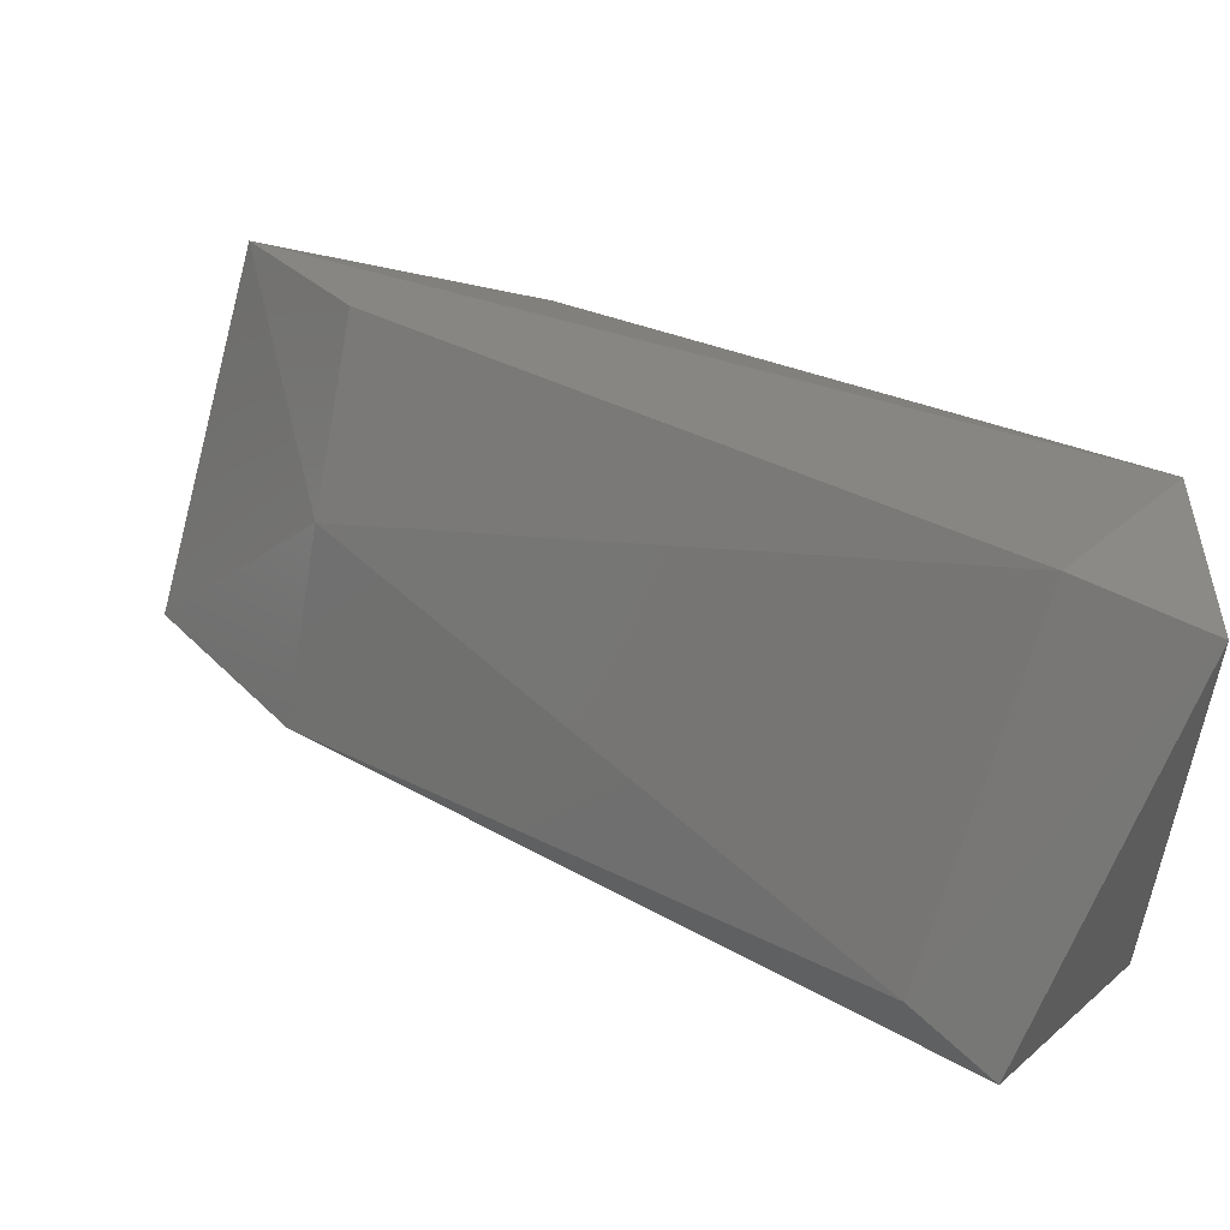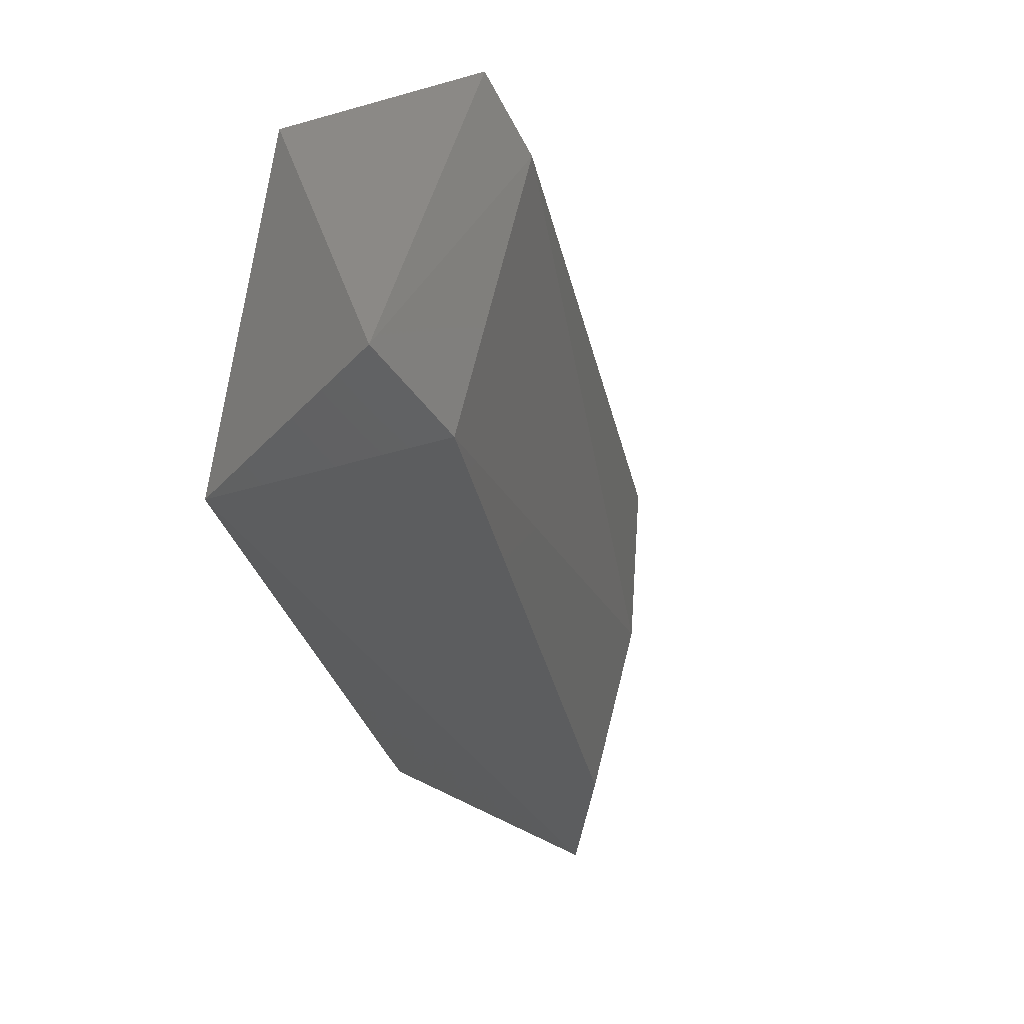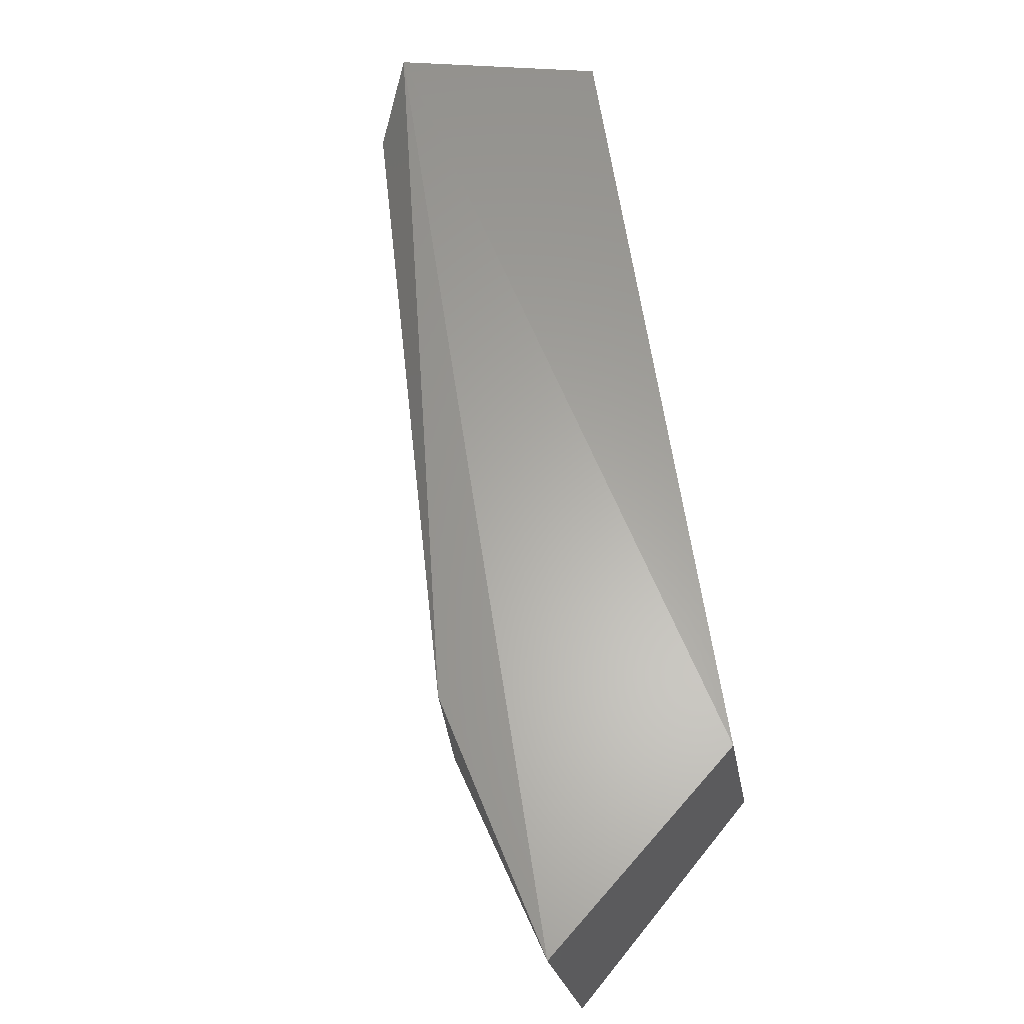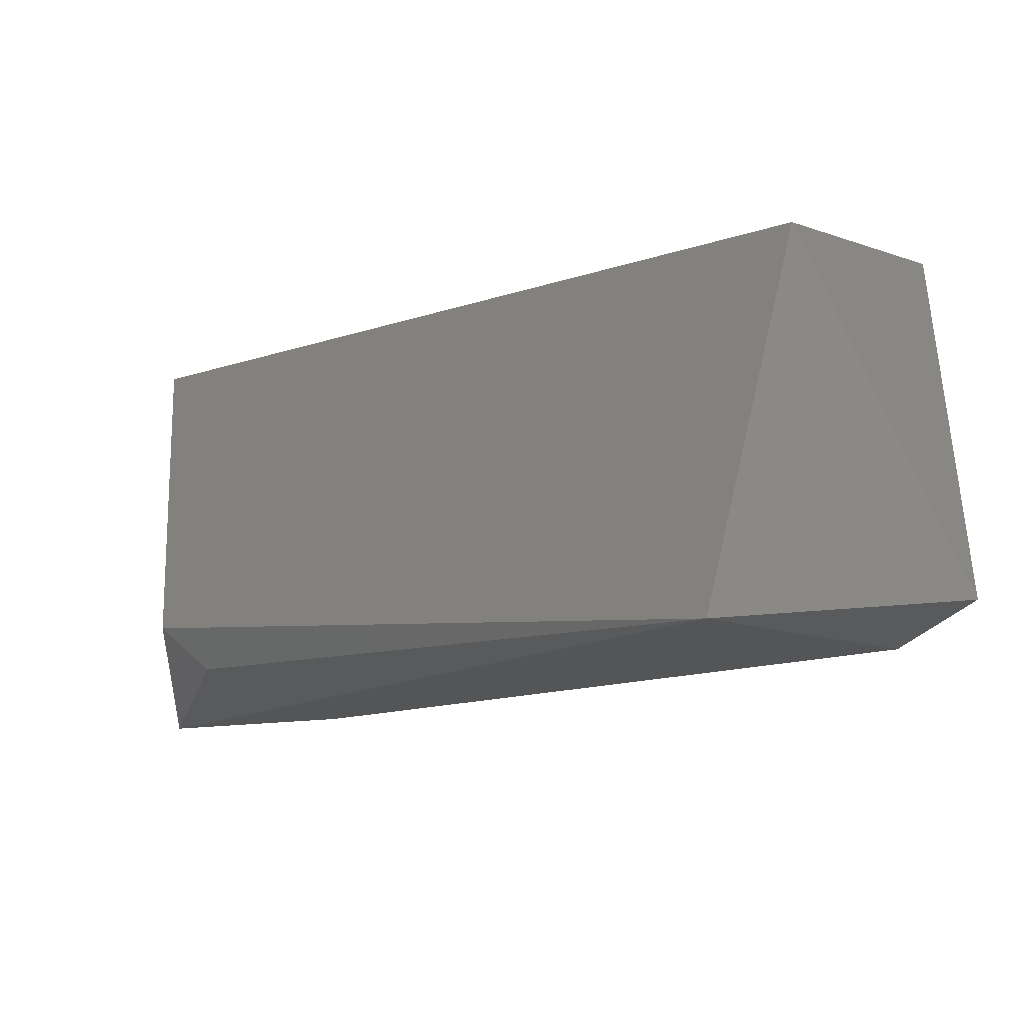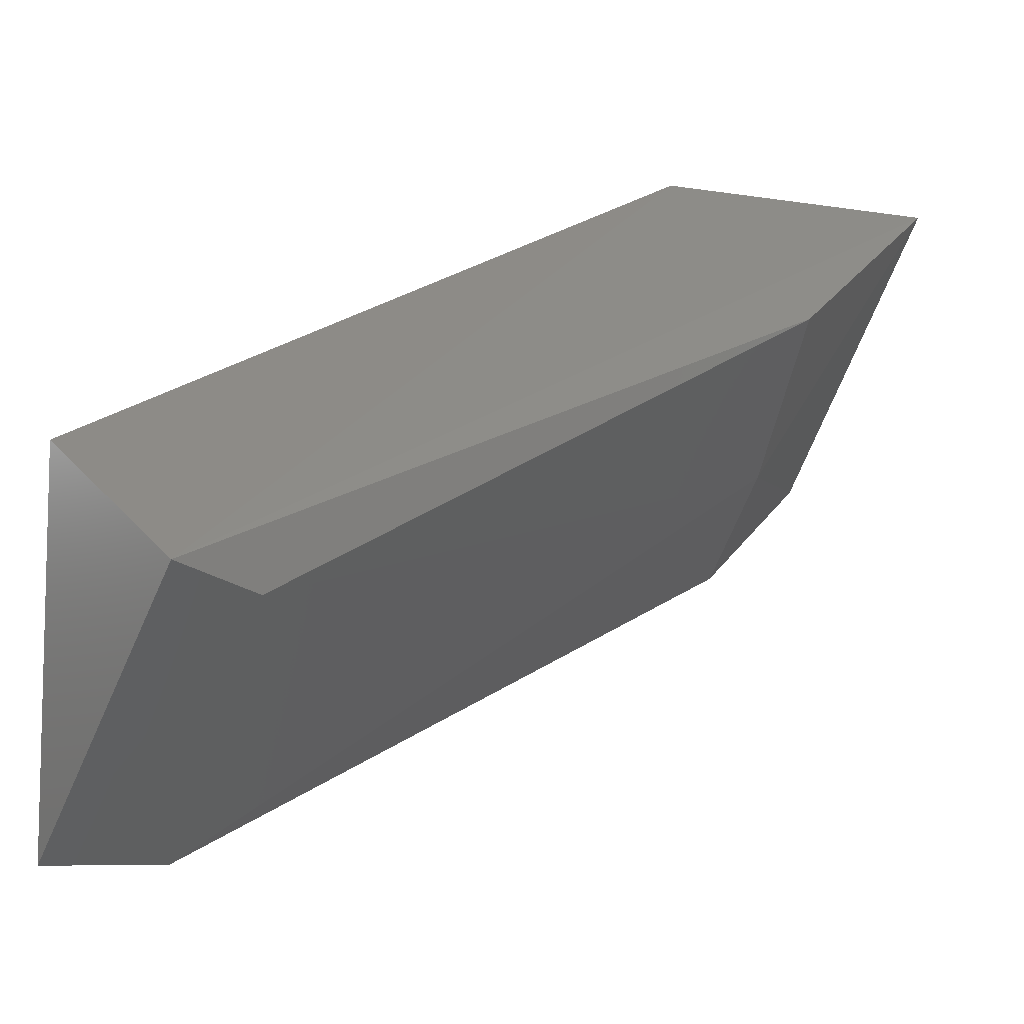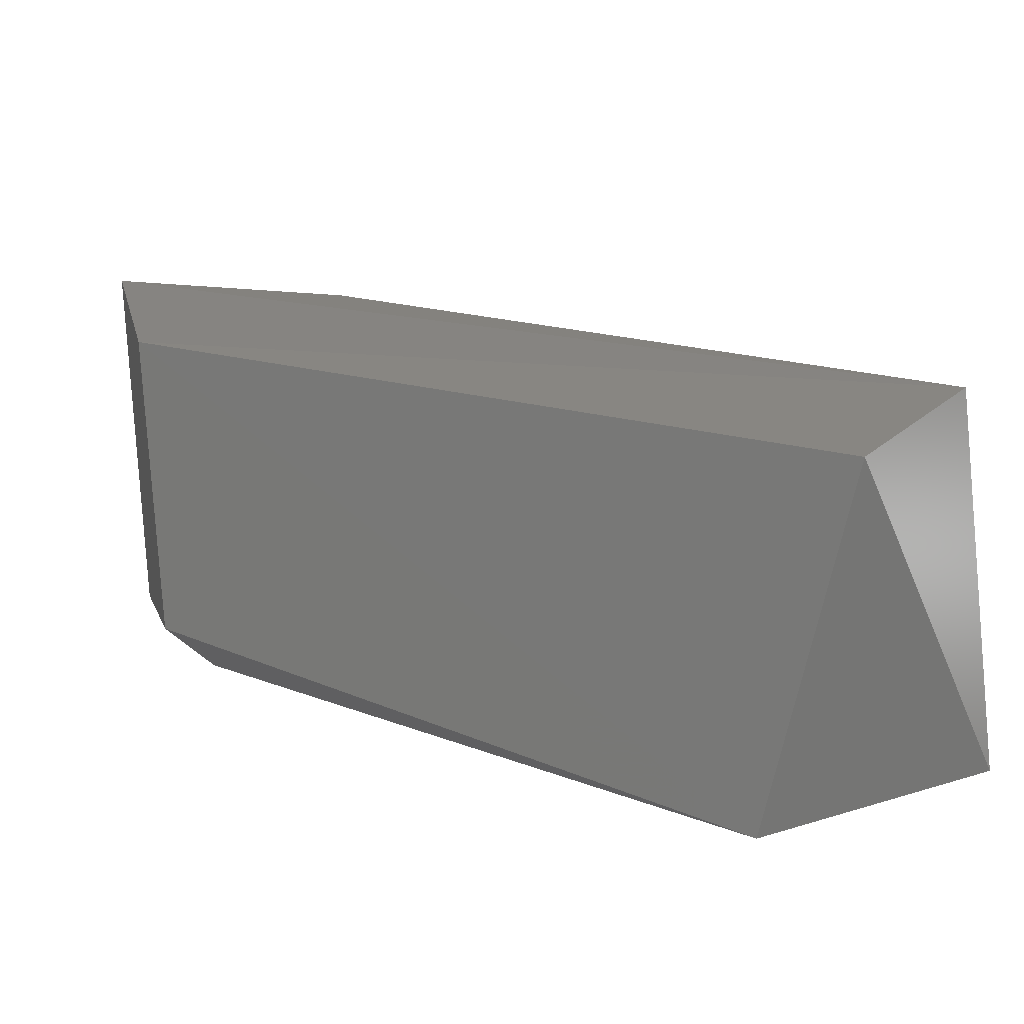
<metadata>
{"format":"stl","ext":"stl","renderer":"f3d","projection":"perspective","resolution":1024,"background":"white","views":[{"elev":-67.1,"azim":-4.4,"up":"+Z"},{"elev":-31.7,"azim":144.4,"up":"+Y"},{"elev":61.9,"azim":-53.3,"up":"+Y"},{"elev":-13.8,"azim":81.9,"up":"+Y"},{"elev":-53.6,"azim":173.7,"up":"+Z"},{"elev":20.6,"azim":72.6,"up":"+Y"}]}
</metadata>
<code>
# stl→obj: 14 verts, 24 faces
v -0.5614 -0.1434 -0.3081
v -0.5357 -0.1434 -0.3509
v -0.4073 -0.1434 -0.4708
v -0.3773 -0.1434 -0.4194
v -0.5143 -0.05345 -0.3038
v -0.4972 -0.1262 -0.3038
v -0.3773 -0.05345 -0.4408
v -0.4069 -0.05027 -0.4811
v -0.5785 -0.05345 -0.3081
v -0.3803 -0.137 -0.4802
v -0.5442 -0.05345 -0.3638
v -0.4244 -0.06202 -0.4751
v -0.4945 -0.1371 -0.3157
v -0.5399 -0.1005 -0.3638
f 1 2 3
f 1 3 4
f 5 6 4
f 5 4 7
f 5 7 8
f 5 8 9
f 9 1 6
f 9 6 5
f 10 8 7
f 10 7 4
f 10 4 3
f 11 9 8
f 12 11 8
f 12 8 10
f 12 10 3
f 13 6 1
f 13 1 4
f 13 4 6
f 14 11 12
f 14 12 3
f 14 3 2
f 14 2 1
f 14 1 9
f 14 9 11

</code>
